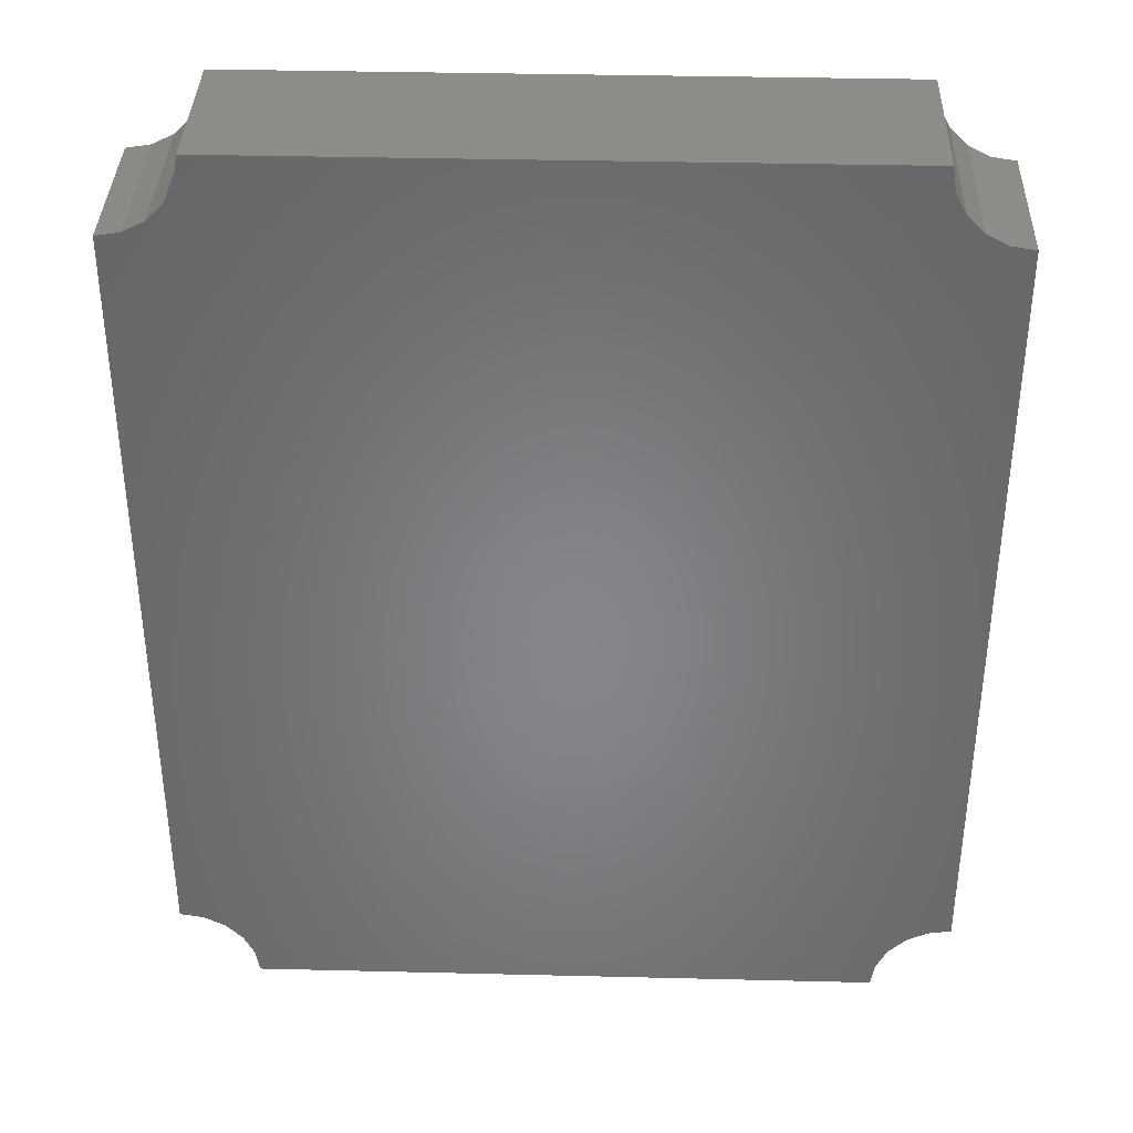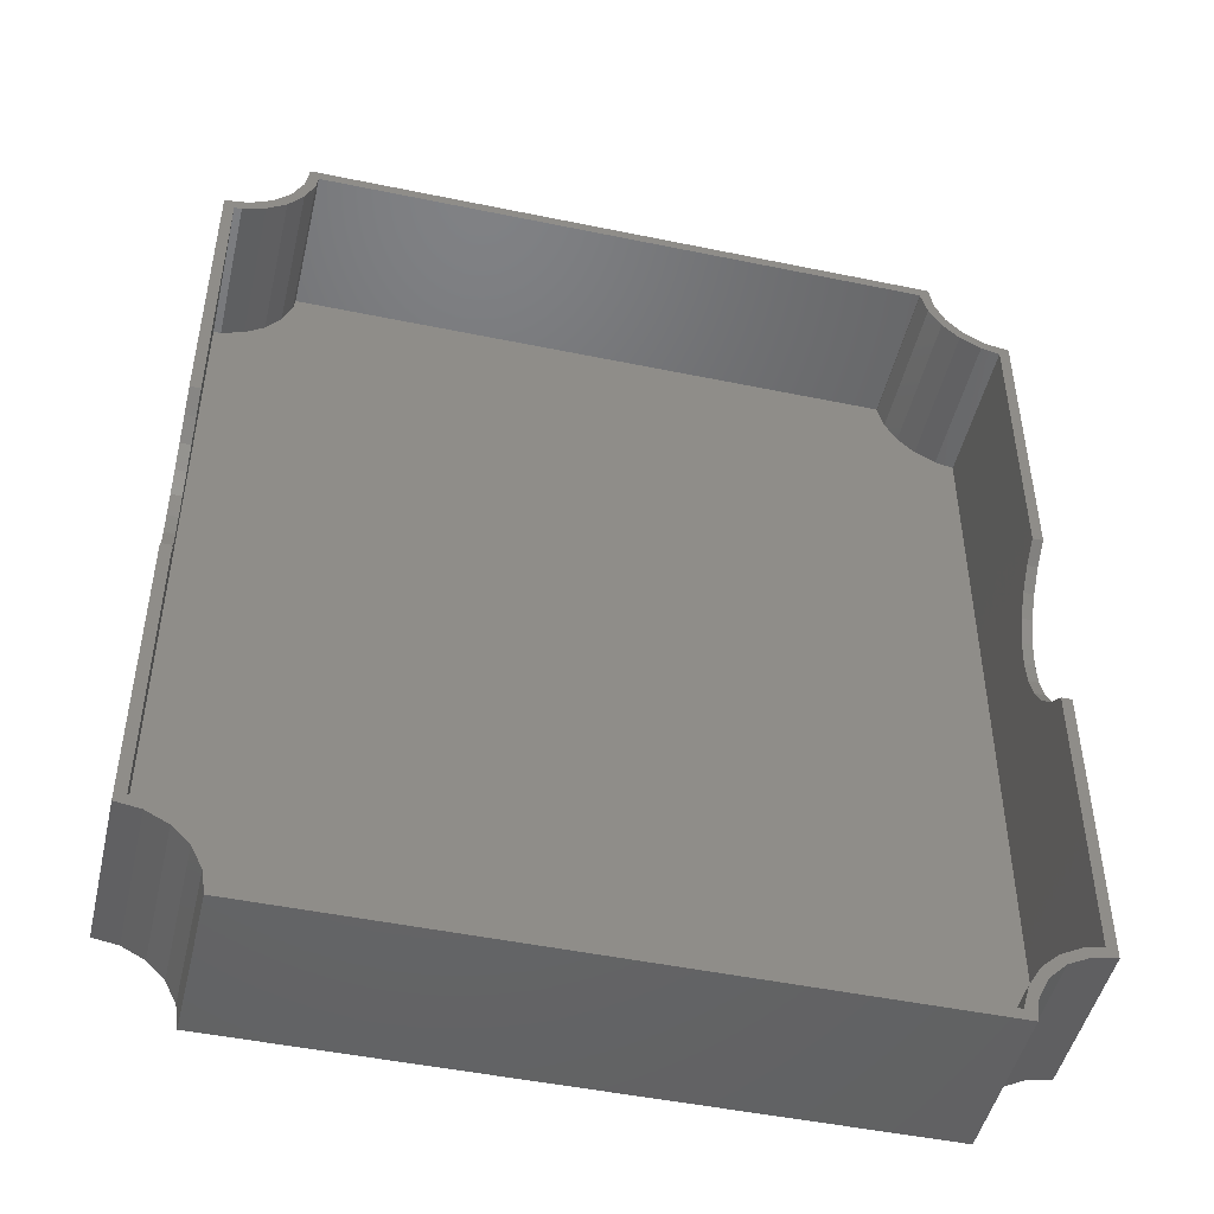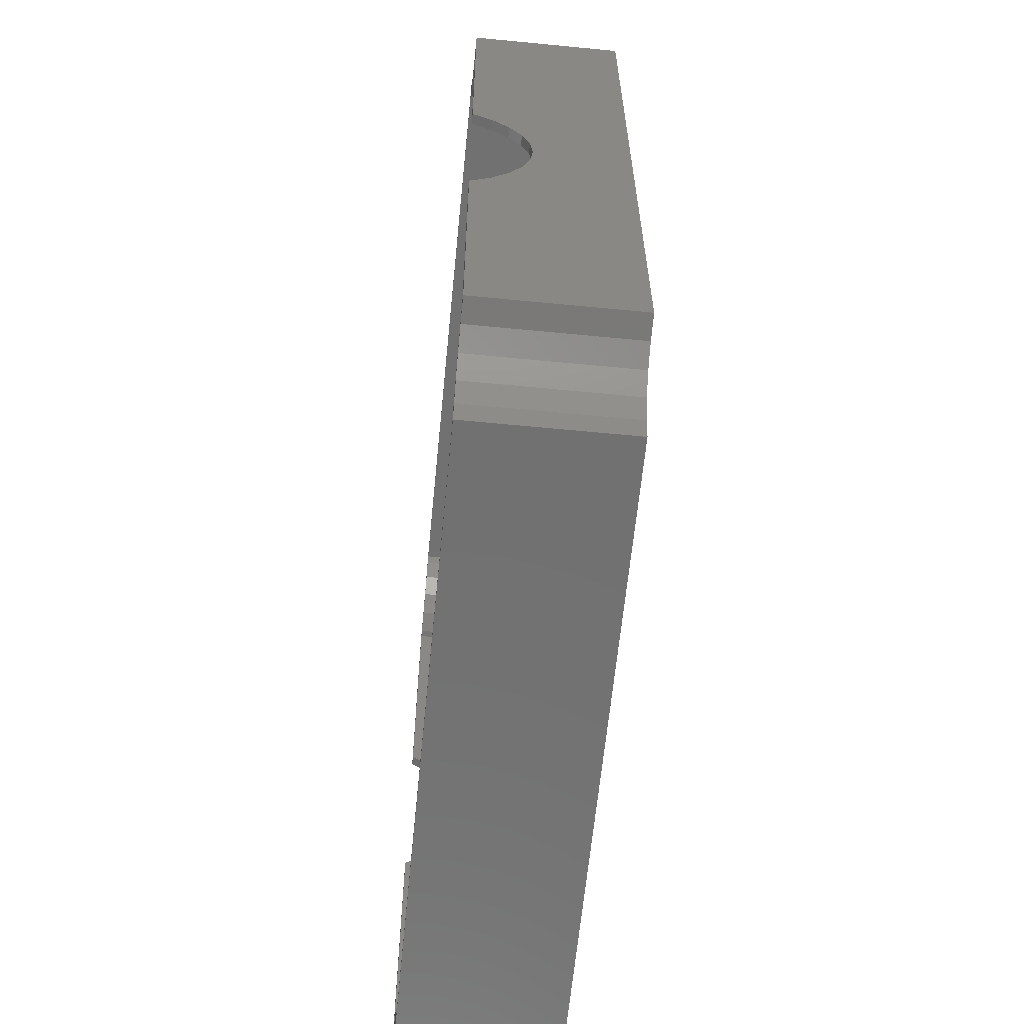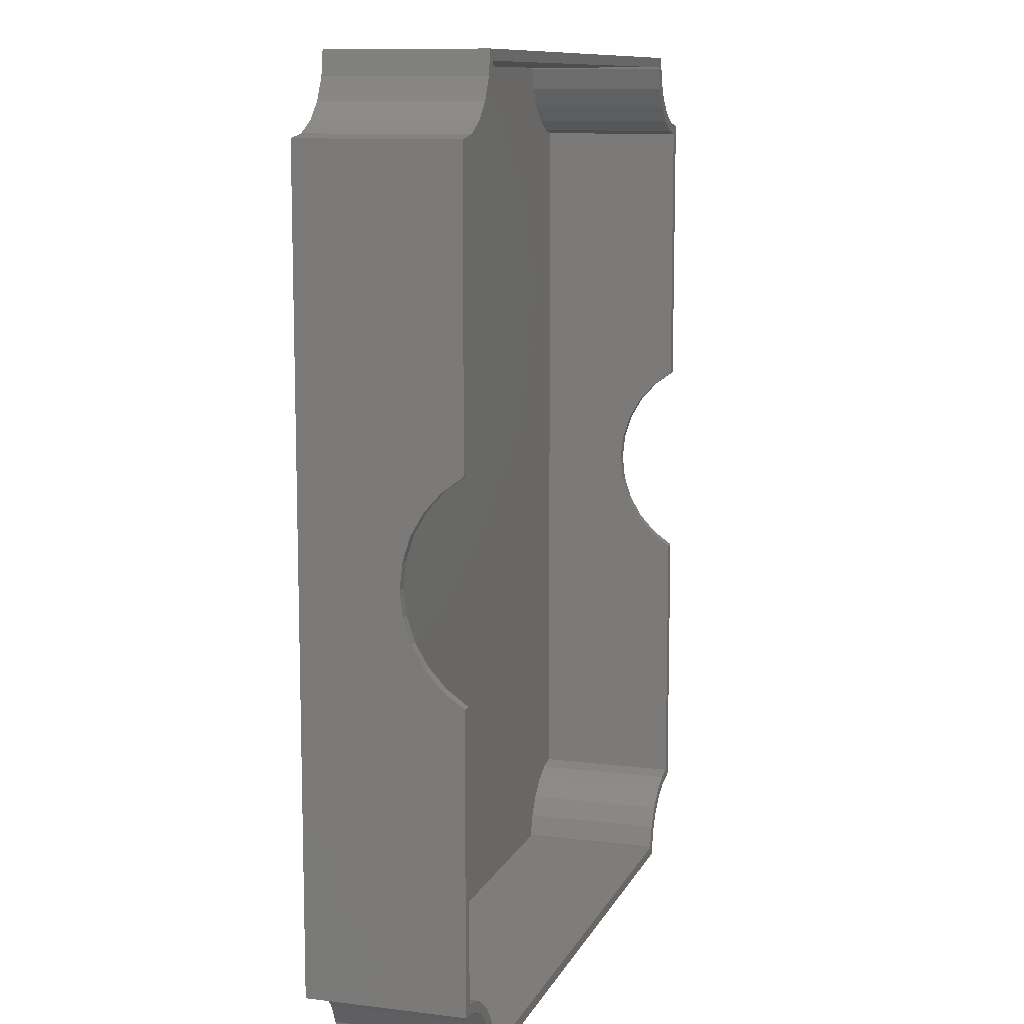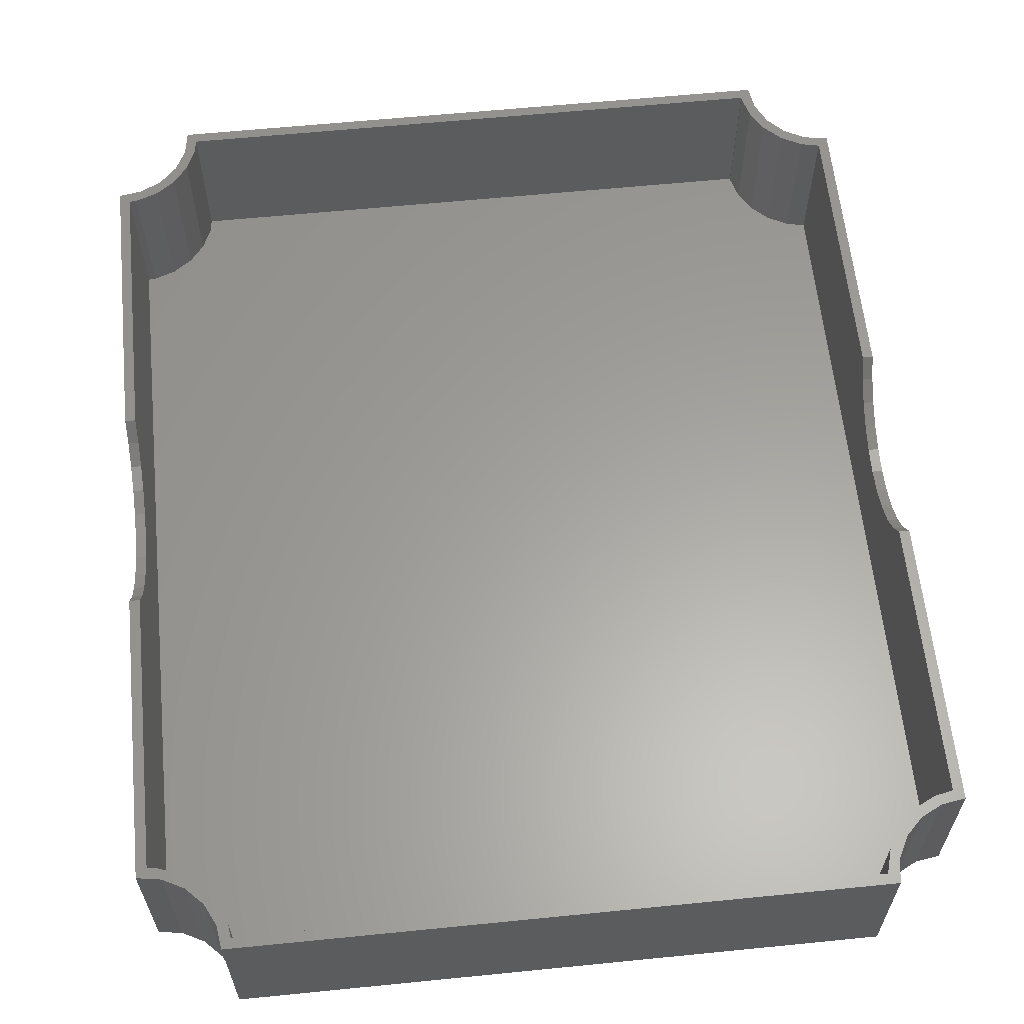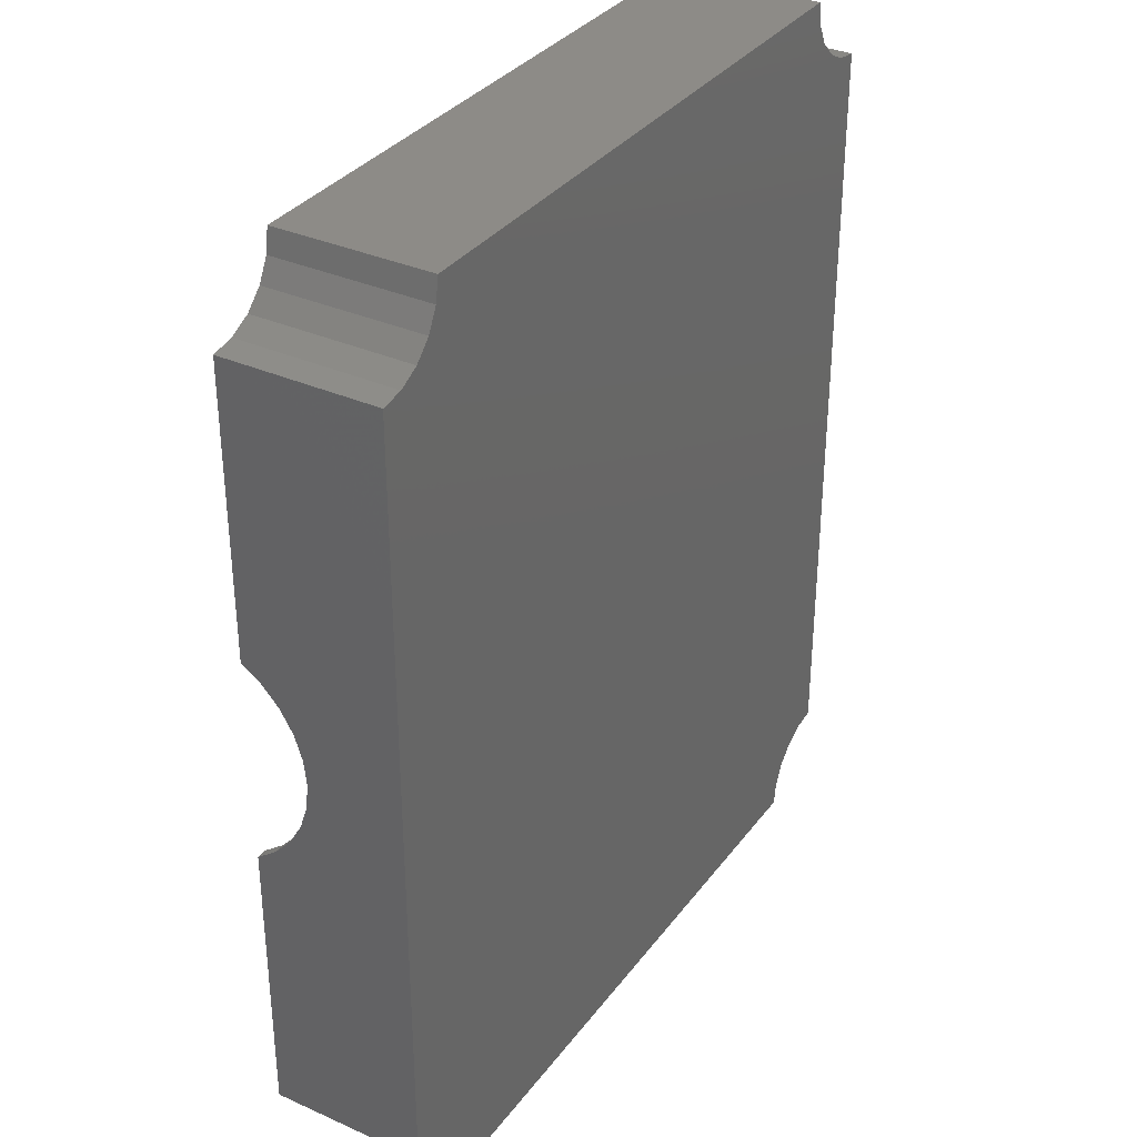
<metadata>
{"format":"stl","ext":"stl","renderer":"f3d","projection":"perspective","resolution":1024,"background":"white","views":[{"elev":36.9,"azim":-178.2,"up":"+Y"},{"elev":-47.8,"azim":-13.1,"up":"+Y"},{"elev":-63.1,"azim":84.4,"up":"+Y"},{"elev":10.5,"azim":-72.7,"up":"+Y"},{"elev":61.3,"azim":-5.8,"up":"+Z"},{"elev":33.9,"azim":121.2,"up":"+Y"}]}
</metadata>
<code>
# stl→obj: 148 verts, 292 faces
v -1.92 69.73 -0.6
v -1.92 45.74 12.4
v -1.92 69.73 12.4
v -1.92 44.51 10.71
v -1.92 42.96 9.31
v -1.92 41.15 8.265
v -1.92 39.16 7.619
v -1.92 37.08 7.4
v -1.92 4.43 -0.6
v -1.92 35 7.619
v -1.92 33.01 8.265
v -1.92 31.2 9.31
v -1.92 29.65 10.71
v -1.92 28.42 12.4
v -1.92 4.43 12.4
v -1.06 28.42 12.4
v -1.06 5.181 12.4
v 62.22 5.197 12.4
v 63.08 28.42 12.4
v 62.22 28.42 12.4
v 63.08 4.43 12.4
v 61.12 4.119 12.4
v 60.67 4.874 12.4
v 59.35 3.217 12.4
v 58.92 3.97 12.4
v 57.49 2.63 12.4
v 57.94 1.812 12.4
v 56.47 0.9525 12.4
v 57.04 0.04226 12.4
v 55.94 -0.9382 12.4
v 56.73 -1.92 12.4
v 55.94 -1.06 12.4
v 4.43 -1.92 12.4
v 5.172 -1.06 12.4
v 4.119 0.04226 12.4
v 5.023 0.02523 12.4
v 4.24 1.826 12.4
v 3.217 1.812 12.4
v 3.001 3.349 12.4
v 1.812 3.217 12.4
v 1.397 4.482 12.4
v 0.04226 4.119 12.4
v -0.4531 5.139 12.4
v 63.08 69.73 12.4
v 62.22 68.96 12.4
v 63.08 45.74 12.4
v 61.12 70.04 12.4
v 60.67 69.29 12.4
v 59.35 70.94 12.4
v 58.92 70.19 12.4
v 57.49 71.53 12.4
v 57.94 72.35 12.4
v 56.47 73.21 12.4
v 57.04 74.12 12.4
v 55.94 75.1 12.4
v 56.73 76.08 12.4
v 55.94 75.22 12.4
v 4.43 76.08 12.4
v 5.172 75.22 12.4
v 4.119 74.12 12.4
v 5.023 74.13 12.4
v 4.24 72.33 12.4
v 3.217 72.35 12.4
v 3.001 70.81 12.4
v 1.812 70.94 12.4
v 1.397 69.68 12.4
v 0.04226 70.04 12.4
v -0.4531 69.02 12.4
v -1.06 68.98 12.4
v -1.06 45.74 12.4
v 62.22 45.74 12.4
v 63.08 69.73 -0.6
v 63.08 44.51 10.71
v 63.08 42.96 9.31
v 63.08 41.15 8.265
v 63.08 39.16 7.619
v 63.08 37.08 7.4
v 63.08 4.43 -0.6
v 63.08 35 7.619
v 63.08 29.65 10.71
v 63.08 31.2 9.31
v 63.08 33.01 8.265
v 56.73 76.08 -0.6
v 4.43 76.08 -0.6
v 61.12 4.119 -0.6
v 61.12 70.04 -0.6
v 59.35 3.217 -0.6
v 59.35 70.94 -0.6
v 1.812 3.217 -0.6
v 57.94 1.812 -0.6
v 3.217 1.812 -0.6
v 57.04 0.04226 -0.6
v 1.812 70.94 -0.6
v 4.119 0.04226 -0.6
v 56.73 -1.92 -0.6
v 57.94 72.35 -0.6
v 4.43 -1.92 -0.6
v 4.119 74.12 -0.6
v 3.217 72.35 -0.6
v 57.04 74.12 -0.6
v 0.04226 4.119 -0.6
v 0.04226 70.04 -0.6
v -1.06 68.98 -5.722e-07
v -1.06 44.51 10.71
v -1.06 42.96 9.31
v -1.06 41.15 8.265
v -1.06 39.16 7.619
v -1.06 37.08 7.4
v -1.06 5.181 -5.722e-07
v -1.06 35 7.619
v -1.06 29.65 10.71
v -1.06 31.2 9.31
v -1.06 33.01 8.265
v 62.22 68.96 -5.722e-07
v 62.22 44.51 10.71
v 62.22 42.96 9.31
v 62.22 41.15 8.265
v 62.22 39.16 7.619
v 62.22 37.08 7.4
v 62.22 5.197 -5.722e-07
v 62.22 35 7.619
v 62.22 33.01 8.265
v 62.22 31.2 9.31
v 62.22 29.65 10.71
v 5.172 75.22 -5.722e-07
v 55.94 75.1 -5.722e-07
v 55.94 75.22 -5.722e-07
v 3.001 70.81 -5.722e-07
v 55.94 -0.9382 -5.722e-07
v 5.023 74.13 -5.722e-07
v 4.24 72.33 -5.722e-07
v 5.172 -1.06 -5.722e-07
v 55.94 -1.06 -5.722e-07
v 3.001 3.349 -5.722e-07
v 5.023 0.02523 -5.722e-07
v 4.24 1.826 -5.722e-07
v 1.397 69.68 -5.722e-07
v 1.397 4.482 -5.722e-07
v -0.4531 69.02 -5.722e-07
v -0.4531 5.139 -5.722e-07
v 60.67 69.29 -5.722e-07
v 60.67 4.874 -5.722e-07
v 58.92 70.19 -5.722e-07
v 58.92 3.97 -5.722e-07
v 57.49 71.53 -5.722e-07
v 57.49 2.63 -5.722e-07
v 56.47 73.21 -5.722e-07
v 56.47 0.9525 -5.722e-07
f 1 2 3
f 1 4 2
f 1 5 4
f 1 6 5
f 1 7 6
f 1 8 7
f 9 8 1
f 8 9 10
f 9 11 10
f 9 12 11
f 9 13 12
f 9 14 13
f 14 9 15
f 16 14 17
f 18 19 20
f 19 18 21
f 18 22 21
f 23 22 18
f 23 24 22
f 25 24 23
f 26 24 25
f 24 26 27
f 28 27 26
f 27 28 29
f 30 29 28
f 29 30 31
f 32 31 30
f 33 32 34
f 32 33 31
f 35 34 36
f 35 36 37
f 34 35 33
f 37 38 35
f 39 38 37
f 39 40 38
f 41 40 39
f 41 42 40
f 43 42 41
f 17 42 43
f 17 15 42
f 15 17 14
f 44 45 46
f 47 45 44
f 47 48 45
f 49 48 47
f 49 50 48
f 51 49 52
f 49 51 50
f 53 52 54
f 52 53 51
f 55 54 56
f 55 56 57
f 58 57 56
f 57 58 59
f 60 59 58
f 59 60 61
f 61 60 62
f 63 62 60
f 63 64 62
f 65 64 63
f 65 66 64
f 67 66 65
f 67 68 66
f 67 69 68
f 3 69 67
f 2 69 3
f 69 2 70
f 46 45 71
f 54 55 53
f 46 72 44
f 73 72 46
f 74 72 73
f 75 72 74
f 76 72 75
f 77 72 76
f 78 77 79
f 78 19 21
f 19 78 80
f 80 78 81
f 81 78 82
f 82 78 79
f 77 78 72
f 83 58 56
f 58 83 84
f 85 72 78
f 85 86 72
f 87 86 85
f 87 88 86
f 89 87 90
f 87 89 88
f 91 90 92
f 93 88 89
f 94 92 95
f 88 93 96
f 94 95 97
f 92 94 91
f 90 91 89
f 83 98 84
f 99 96 93
f 100 98 83
f 96 99 100
f 98 100 99
f 101 93 89
f 101 102 93
f 9 102 101
f 102 9 1
f 97 31 33
f 31 97 95
f 97 35 94
f 35 97 33
f 9 42 15
f 42 9 101
f 91 40 89
f 40 91 38
f 94 38 91
f 38 94 35
f 101 40 42
f 40 101 89
f 31 92 29
f 92 31 95
f 85 21 22
f 21 85 78
f 87 22 24
f 22 87 85
f 90 24 27
f 24 90 87
f 29 90 27
f 90 29 92
f 93 67 65
f 67 93 102
f 99 60 98
f 60 99 63
f 93 63 99
f 63 93 65
f 98 58 84
f 58 98 60
f 102 3 67
f 3 102 1
f 54 83 56
f 83 54 100
f 72 47 44
f 47 72 86
f 52 100 54
f 100 52 96
f 86 49 47
f 49 86 88
f 49 96 52
f 96 49 88
f 70 103 69
f 104 103 70
f 105 103 104
f 106 103 105
f 107 103 106
f 108 103 107
f 109 108 110
f 109 16 17
f 16 109 111
f 111 109 112
f 112 109 113
f 113 109 110
f 108 109 103
f 114 71 45
f 114 115 71
f 114 116 115
f 114 117 116
f 114 118 117
f 114 119 118
f 120 119 114
f 119 120 121
f 120 122 121
f 120 123 122
f 120 124 123
f 120 20 124
f 20 120 18
f 125 126 127
f 126 128 129
f 126 125 130
f 126 130 131
f 126 131 128
f 129 132 133
f 134 129 128
f 132 129 135
f 136 129 134
f 135 129 136
f 137 134 128
f 137 138 134
f 139 138 137
f 139 140 138
f 103 140 139
f 140 103 109
f 141 120 114
f 141 142 120
f 143 142 141
f 143 144 142
f 145 144 143
f 145 146 144
f 147 146 145
f 147 148 146
f 126 148 147
f 148 126 129
f 133 34 32
f 34 133 132
f 125 57 59
f 57 125 127
f 34 135 36
f 135 34 132
f 134 41 39
f 41 134 138
f 37 134 39
f 134 37 136
f 36 136 37
f 136 36 135
f 140 17 43
f 17 140 109
f 138 43 41
f 43 138 140
f 133 30 129
f 30 133 32
f 120 23 18
f 23 120 142
f 144 26 25
f 26 144 146
f 148 26 146
f 26 148 28
f 129 28 148
f 28 129 30
f 142 25 23
f 25 142 144
f 61 125 59
f 125 61 130
f 137 64 66
f 64 137 128
f 139 66 68
f 66 139 137
f 64 131 62
f 131 64 128
f 62 130 61
f 130 62 131
f 103 68 69
f 68 103 139
f 126 57 127
f 57 126 55
f 147 55 126
f 55 147 53
f 145 53 147
f 53 145 51
f 141 45 48
f 45 141 114
f 145 50 51
f 50 145 143
f 143 48 50
f 48 143 141
f 7 108 107
f 108 7 8
f 118 77 76
f 77 118 119
f 11 112 113
f 112 11 12
f 122 81 82
f 81 122 123
f 6 107 106
f 107 6 7
f 117 76 75
f 76 117 118
f 4 105 104
f 105 4 5
f 115 74 73
f 74 115 116
f 4 70 2
f 70 4 104
f 115 46 71
f 46 115 73
f 5 106 105
f 106 5 6
f 116 75 74
f 75 116 117
f 10 113 110
f 113 10 11
f 121 82 79
f 82 121 122
f 8 110 108
f 110 8 10
f 119 79 77
f 79 119 121
f 111 14 16
f 14 111 13
f 80 20 19
f 20 80 124
f 12 111 112
f 111 12 13
f 123 80 81
f 80 123 124

</code>
